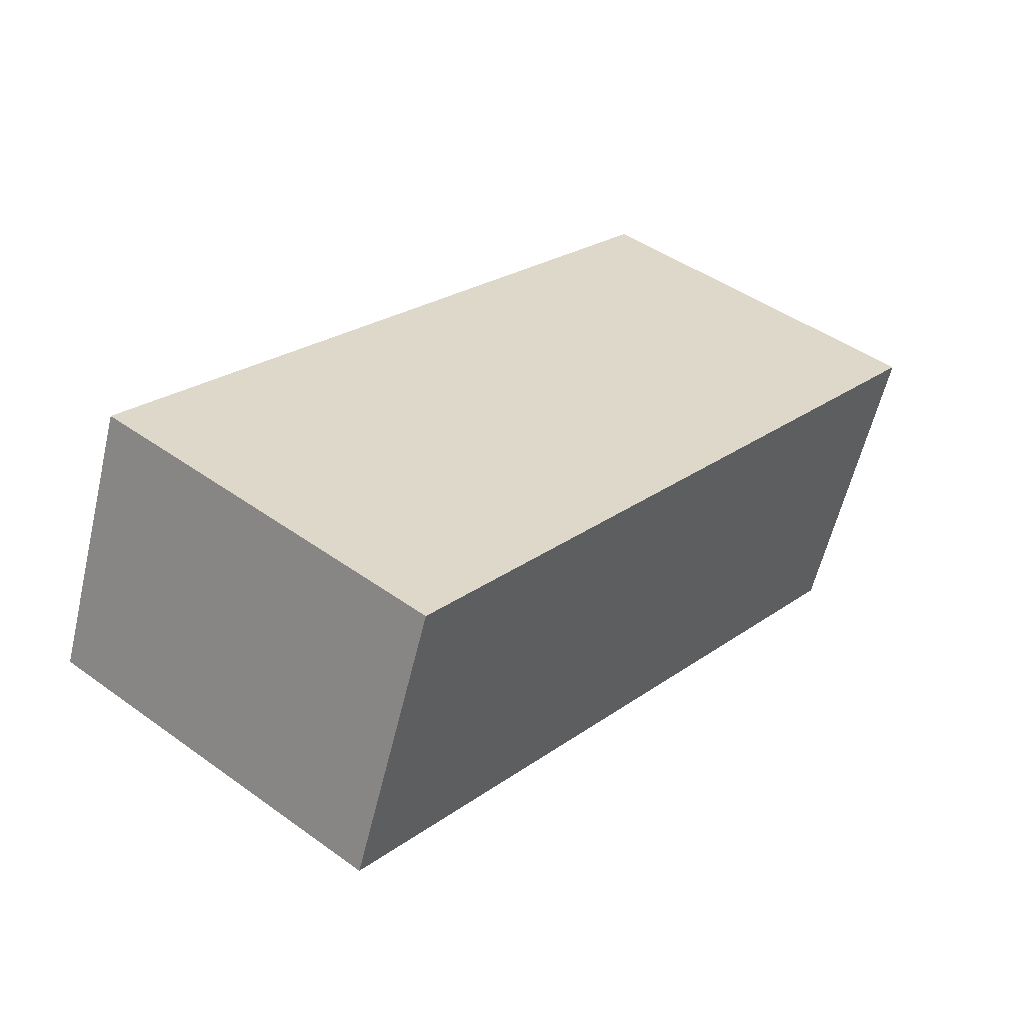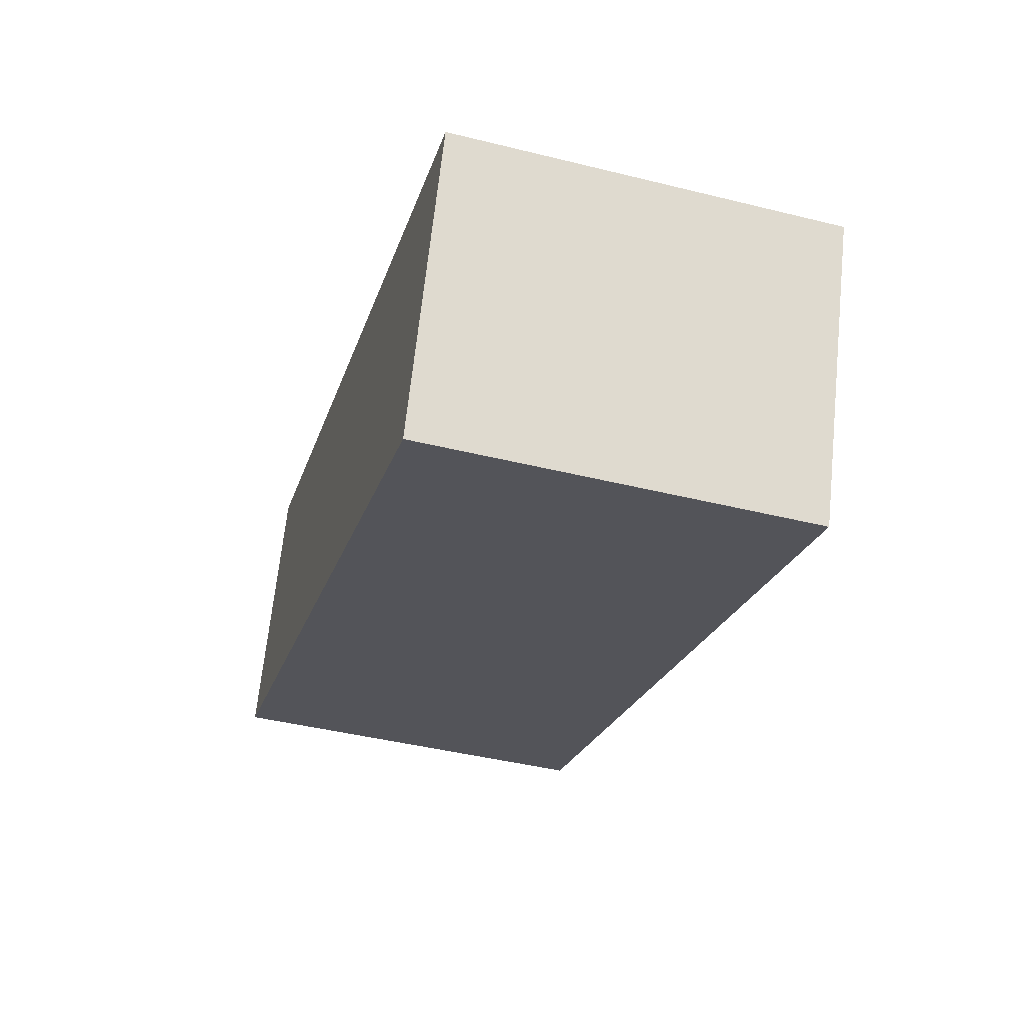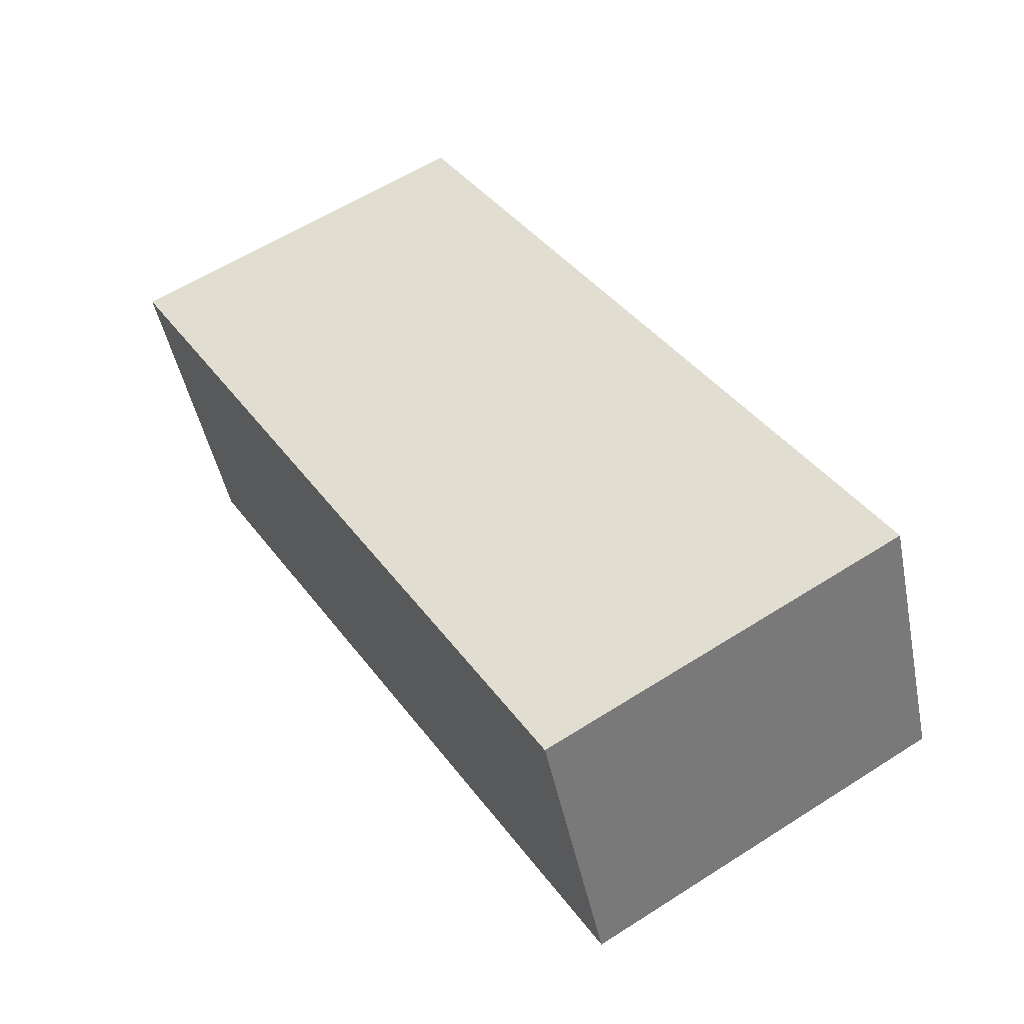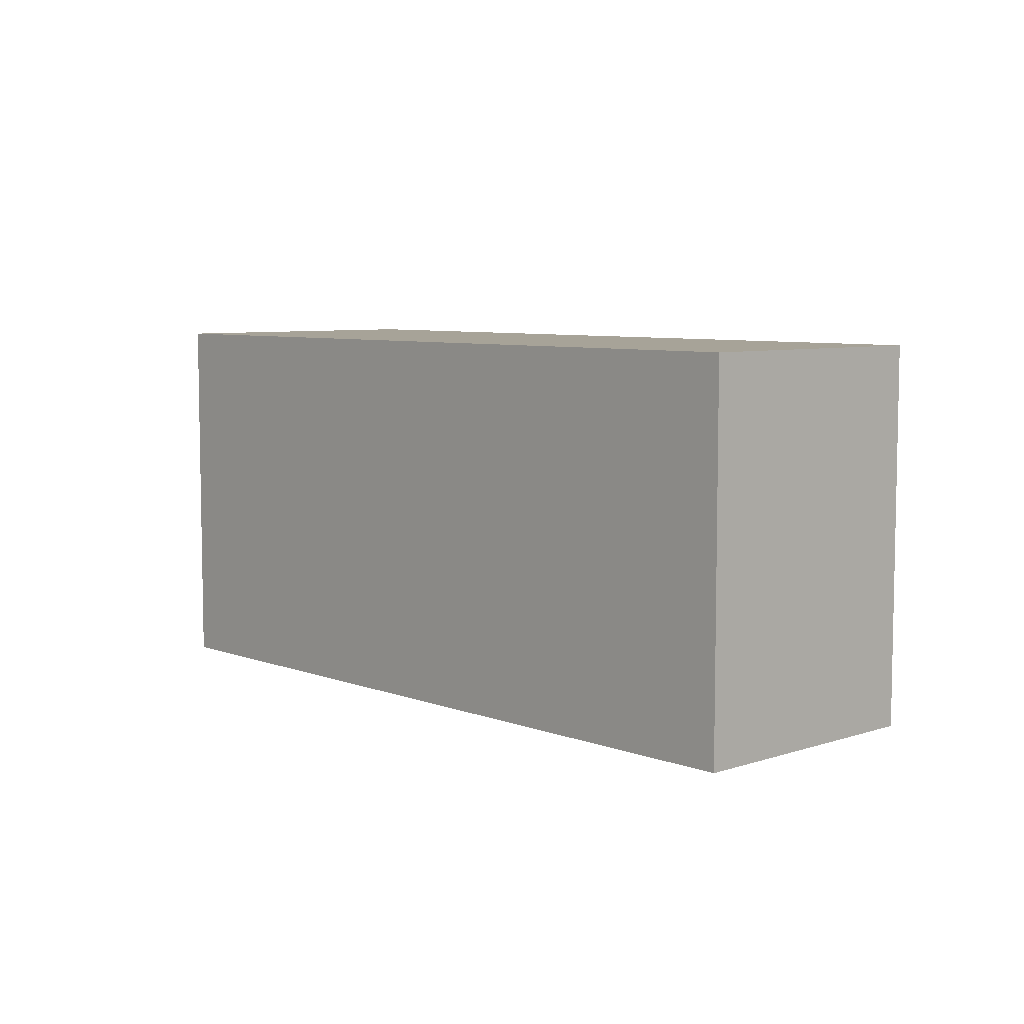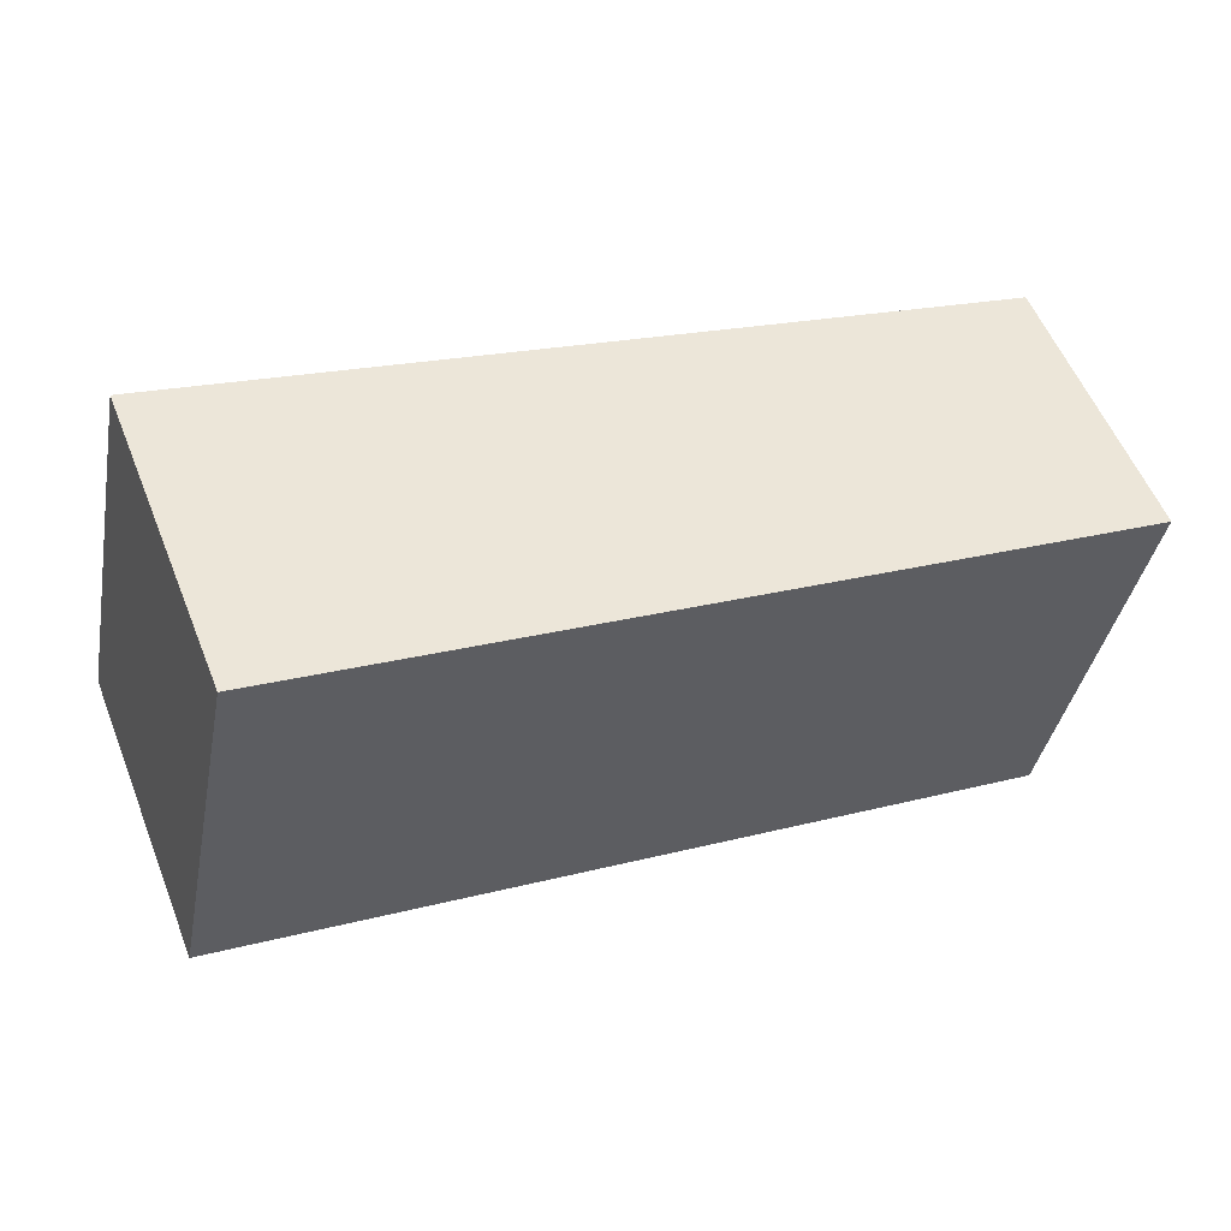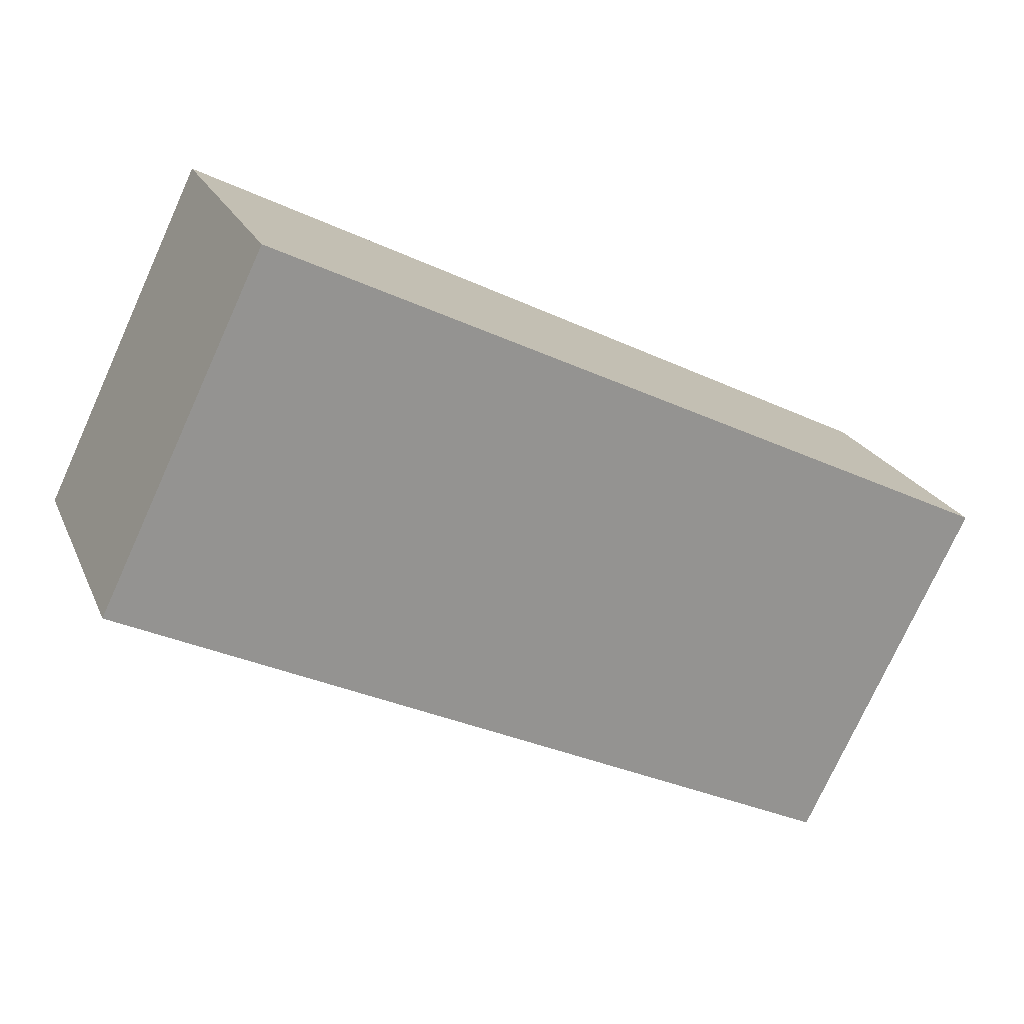
<metadata>
{"format":"obj","ext":"obj","renderer":"f3d","projection":"perspective","resolution":1024,"background":"white","views":[{"elev":45.7,"azim":-50.5,"up":"+Z"},{"elev":-43.8,"azim":73.8,"up":"+Z"},{"elev":59.7,"azim":-123.1,"up":"+Z"},{"elev":6.8,"azim":-111.9,"up":"+Y"},{"elev":-38.8,"azim":169.2,"up":"+Z"},{"elev":-76.4,"azim":155.5,"up":"+Z"}]}
</metadata>
<code>
v  0.489 1.837 1.221
v  3.741 1.837 -1.403
v  0 1.837 1.125e-16
v  4.286 1.837 -0.058
v  0 0 0
v  0.489 -7.476e-17 1.221
v  4.286 3.551e-18 -0.058
v  3.741 8.591e-17 -1.403
g defaultobject
f 1 2 3
f 2 1 4
f 5 1 3
f 1 5 6
f 6 4 1
f 4 6 7
f 7 2 4
f 2 7 8
f 8 3 2
f 3 8 5
f 8 6 5
f 6 8 7

</code>
